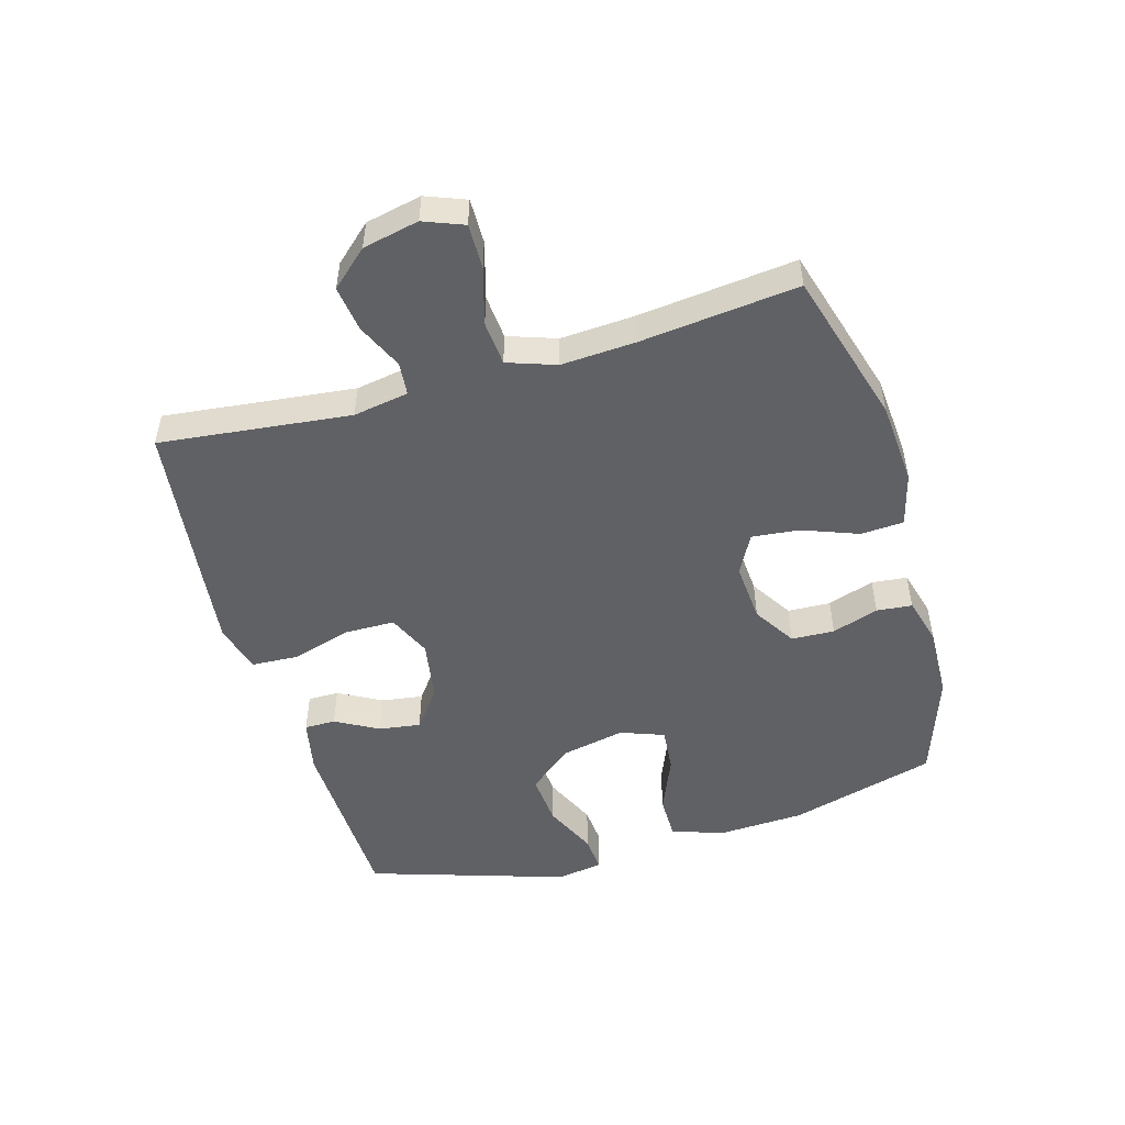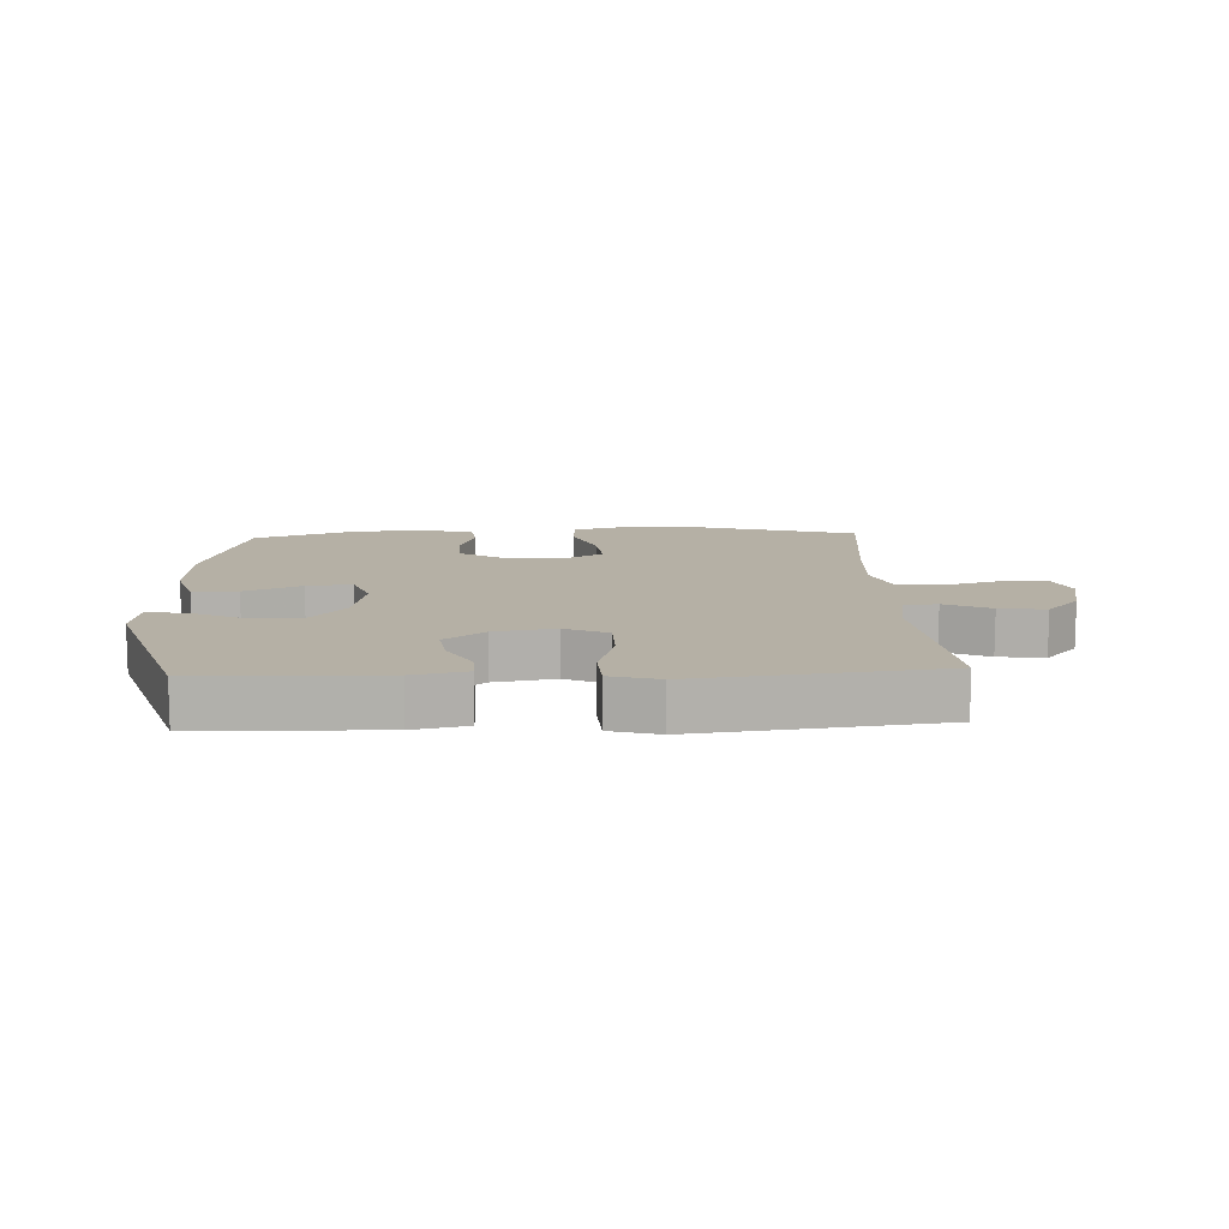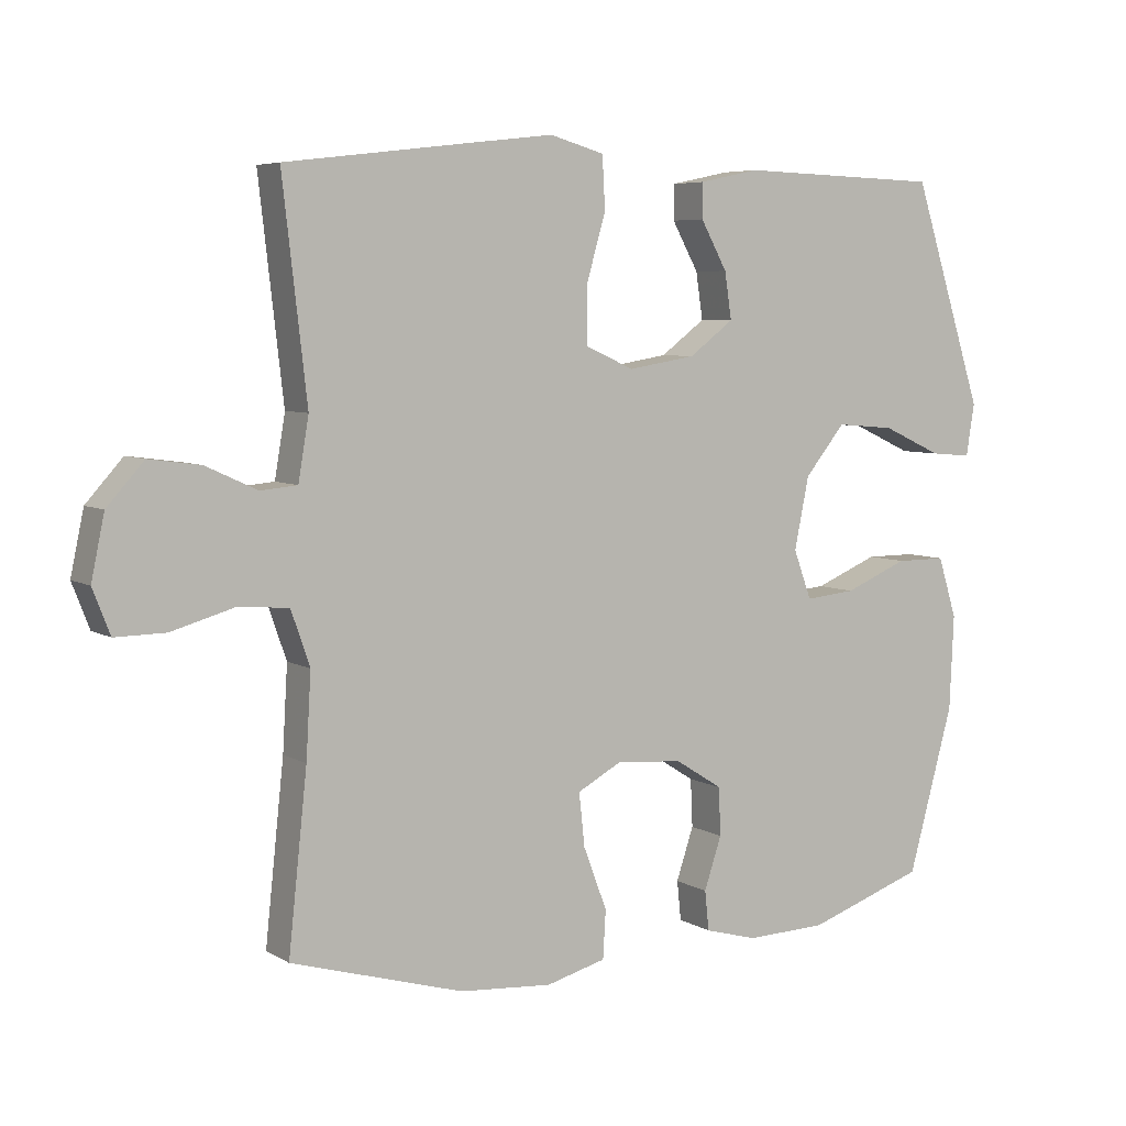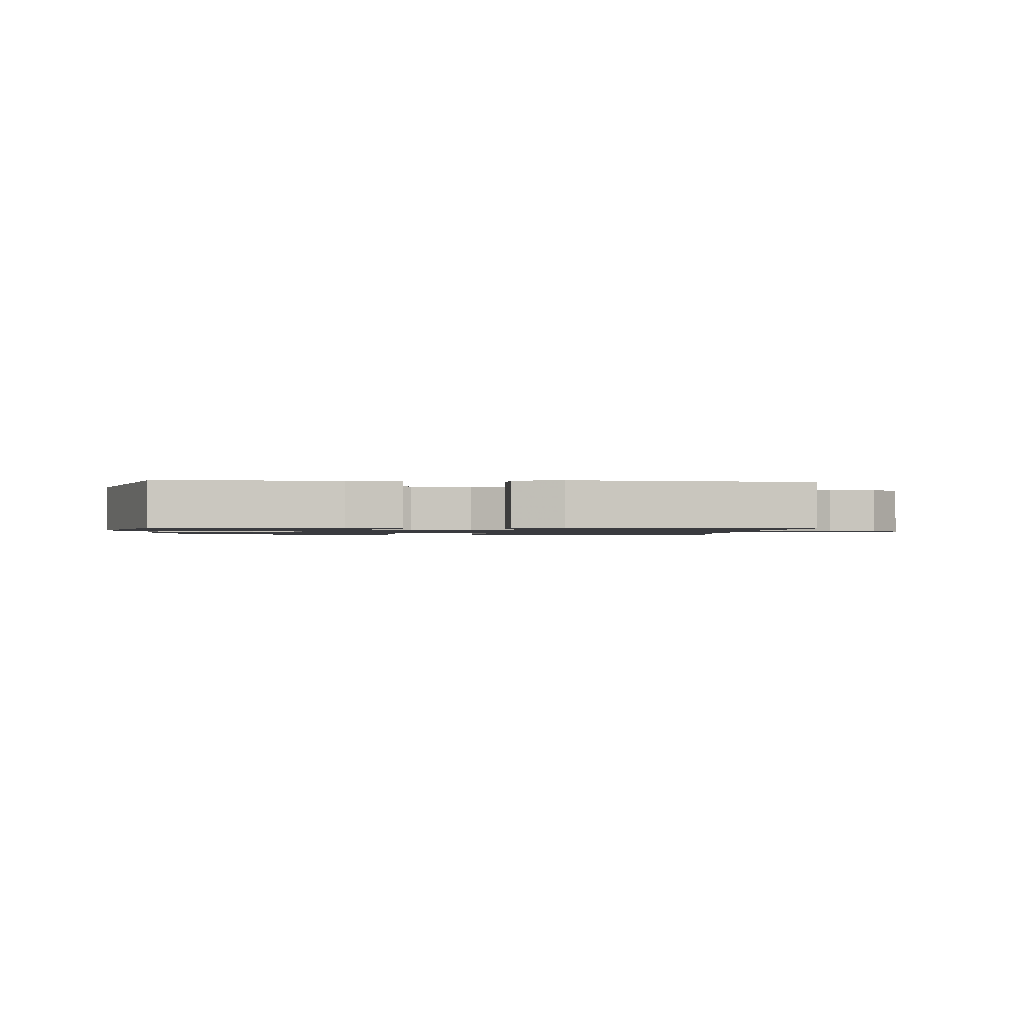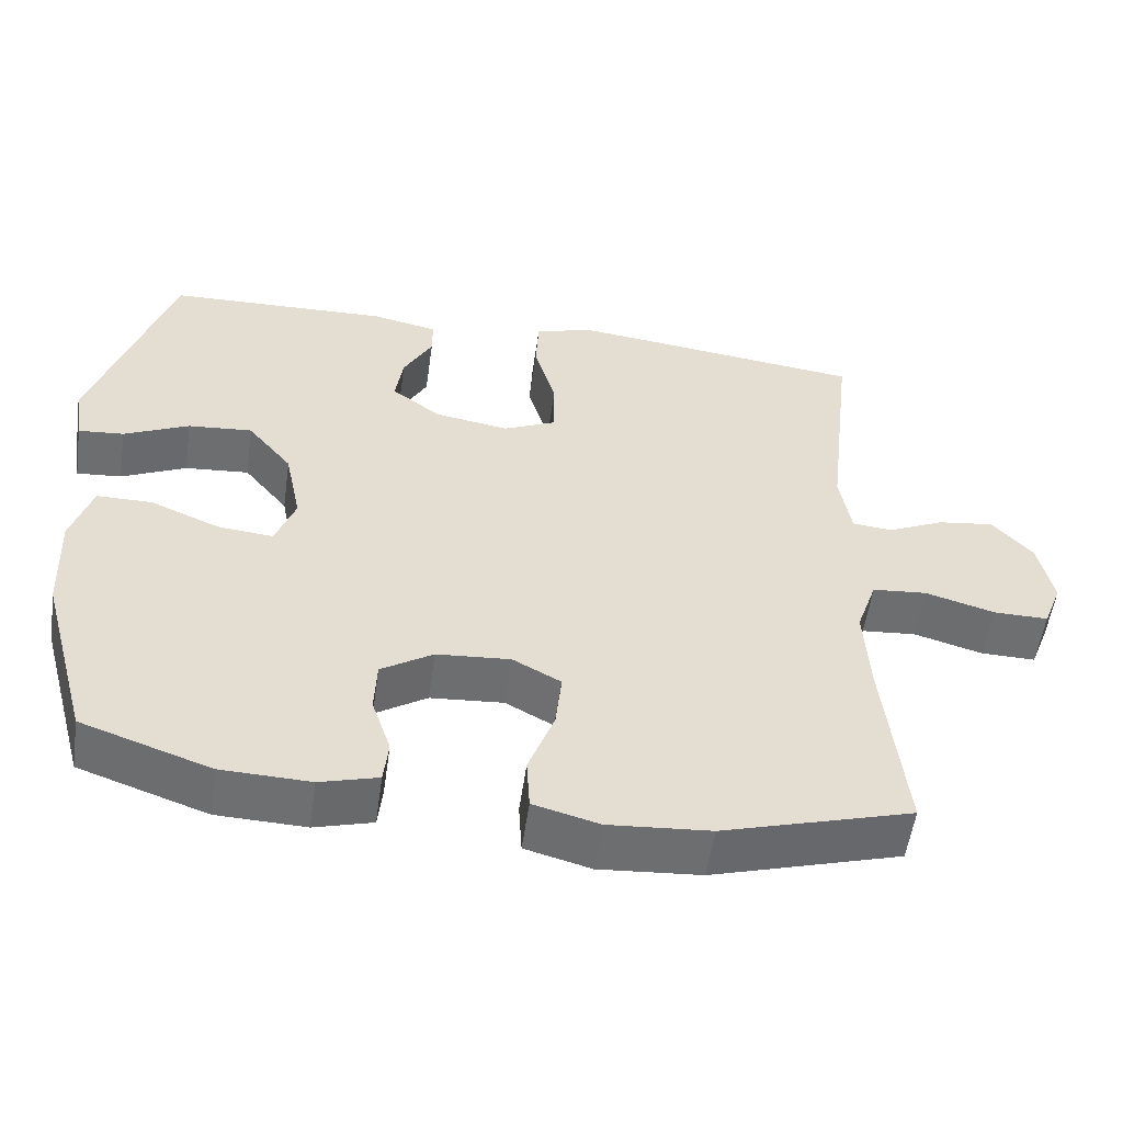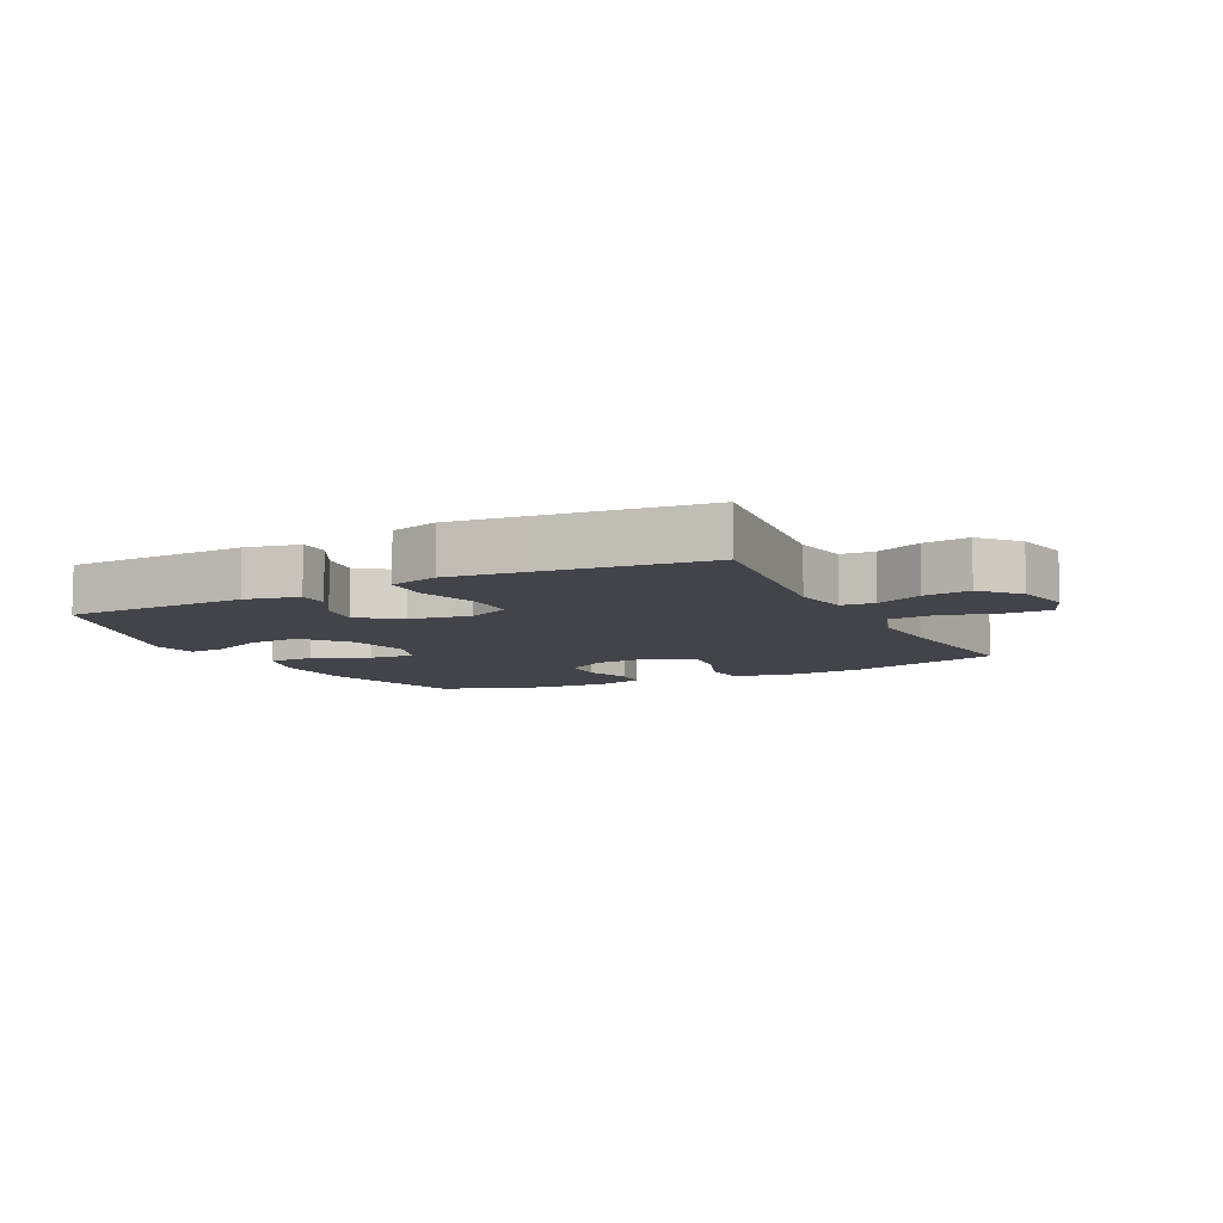
<metadata>
{"format":"obj","ext":"obj","renderer":"f3d","projection":"perspective","resolution":1024,"background":"white","views":[{"elev":-50.4,"azim":106.2,"up":"+Y"},{"elev":11.7,"azim":-2.6,"up":"+Y"},{"elev":5.9,"azim":149.0,"up":"+Z"},{"elev":-1.2,"azim":-4.0,"up":"+Y"},{"elev":-54.5,"azim":-8.1,"up":"+Z"},{"elev":-8.5,"azim":26.8,"up":"+Y"}]}
</metadata>
<code>
v -0.5 0.07 -0.5
v -0.565 0.07 -0.263
v -0.571 0.07 -0.128
v -0.544 0.07 -0.041
v -0.472 0.07 -0.041
v -0.381 0.07 -0.079
v -0.309 0.07 -0.086
v -0.283 0.07 -0.016
v -0.304 0.07 0.087
v -0.362 0.07 0.158
v -0.446 0.07 0.151
v -0.531 0.07 0.112
v -0.59 0.07 0.107
v -0.602 0.07 0.182
v -0.5 0.07 0.5
v -0.209 0.07 0.509
v -0.123 0.07 0.491
v -0.123 0.07 0.441
v -0.161 0.07 0.372
v -0.171 0.07 0.305
v -0.107 0.07 0.257
v -0.01 0.07 0.241
v 0.059 0.07 0.272
v 0.06 0.07 0.352
v 0.032 0.07 0.449
v 0.036 0.07 0.524
v 0.114 0.07 0.546
v 0.234 0.07 0.532
v 0.5 0.07 0.5
v 0.465 0.07 0.193
v 0.48 0.07 0.104
v 0.533 0.07 0.099
v 0.607 0.07 0.133
v 0.681 0.07 0.143
v 0.734 0.07 0.084
v 0.753 0.07 -0.006
v 0.728 0.07 -0.07
v 0.656 0.07 -0.069
v 0.565 0.07 -0.043
v 0.493 0.07 -0.049
v 0.466 0.07 -0.127
v 0.473 0.07 -0.247
v 0.5 0.07 -0.5
v 0.252 0.07 -0.572
v 0.119 0.07 -0.582
v 0.033 0.07 -0.559
v 0.029 0.07 -0.49
v 0.063 0.07 -0.4
v 0.071 0.07 -0.324
v 0.008 0.07 -0.29
v -0.088 0.07 -0.297
v -0.156 0.07 -0.34
v -0.159 0.07 -0.409
v -0.134 0.07 -0.484
v -0.14 0.07 -0.541
v -0.216 0.07 -0.562
v -0.332 0.07 -0.558
v -0.5 0 -0.5
v -0.565 0 -0.263
v -0.571 0 -0.128
v -0.544 0 -0.041
v -0.472 0 -0.041
v -0.381 0 -0.079
v -0.309 0 -0.086
v -0.283 0 -0.016
v -0.304 0 0.087
v -0.362 0 0.158
v -0.446 0 0.151
v -0.531 0 0.112
v -0.59 0 0.107
v -0.602 0 0.182
v -0.5 0 0.5
v -0.209 0 0.509
v -0.123 0 0.491
v -0.123 0 0.441
v -0.161 0 0.372
v -0.171 0 0.305
v -0.107 0 0.257
v -0.01 0 0.241
v 0.059 0 0.272
v 0.06 0 0.352
v 0.032 0 0.449
v 0.036 0 0.524
v 0.114 0 0.546
v 0.234 0 0.532
v 0.5 0 0.5
v 0.465 0 0.193
v 0.48 0 0.104
v 0.533 0 0.099
v 0.607 0 0.133
v 0.681 0 0.143
v 0.734 0 0.084
v 0.753 0 -0.006
v 0.728 0 -0.07
v 0.656 0 -0.069
v 0.565 0 -0.043
v 0.493 0 -0.049
v 0.466 0 -0.127
v 0.473 0 -0.247
v 0.5 0 -0.5
v 0.252 0 -0.572
v 0.119 0 -0.582
v 0.033 0 -0.559
v 0.029 0 -0.49
v 0.063 0 -0.4
v 0.071 0 -0.324
v 0.008 0 -0.29
v -0.088 0 -0.297
v -0.156 0 -0.34
v -0.159 0 -0.409
v -0.134 0 -0.484
v -0.14 0 -0.541
v -0.216 0 -0.562
v -0.332 0 -0.558
f 53 54 55 56
f 52 53 56 57
f 45 46 47 48
f 45 48 49
f 42 43 44 45
f 41 42 45 49
f 40 41 49 50
f 36 37 38 39
f 36 39 40
f 35 36 40
f 32 33 34 35
f 32 35 40 50
f 27 28 29 30
f 27 30 31
f 24 25 26 27
f 23 24 27 31
f 22 23 31
f 21 22 31
f 16 17 18 19
f 16 19 20
f 15 16 20
f 14 15 20 21
f 11 12 13 14
f 10 11 14 21
f 3 4 5 6
f 3 6 7
f 2 3 7
f 52 57 1 2
f 51 52 2 7
f 31 32 50 51
f 31 51 7 8
f 9 10 21 31
f 8 9 31
f 113 112 111 110
f 114 113 110 109
f 105 104 103 102
f 106 105 102
f 102 101 100 99
f 106 102 99 98
f 107 106 98 97
f 96 95 94 93
f 97 96 93
f 97 93 92
f 92 91 90 89
f 107 97 92 89
f 87 86 85 84
f 88 87 84
f 84 83 82 81
f 88 84 81 80
f 88 80 79
f 88 79 78
f 76 75 74 73
f 77 76 73
f 77 73 72
f 78 77 72 71
f 71 70 69 68
f 78 71 68 67
f 63 62 61 60
f 64 63 60
f 64 60 59
f 59 58 114 109
f 64 59 109 108
f 108 107 89 88
f 65 64 108 88
f 88 78 67 66
f 88 66 65
f 1 58 59 2
f 2 59 60 3
f 3 60 61 4
f 4 61 62 5
f 5 62 63 6
f 6 63 64 7
f 7 64 65 8
f 8 65 66 9
f 9 66 67 10
f 10 67 68 11
f 11 68 69 12
f 12 69 70 13
f 13 70 71 14
f 14 71 72 15
f 15 72 73 16
f 16 73 74 17
f 17 74 75 18
f 18 75 76 19
f 19 76 77 20
f 20 77 78 21
f 21 78 79 22
f 22 79 80 23
f 23 80 81 24
f 24 81 82 25
f 25 82 83 26
f 26 83 84 27
f 27 84 85 28
f 28 85 86 29
f 29 86 87 30
f 30 87 88 31
f 31 88 89 32
f 32 89 90 33
f 33 90 91 34
f 34 91 92 35
f 35 92 93 36
f 36 93 94 37
f 37 94 95 38
f 38 95 96 39
f 39 96 97 40
f 40 97 98 41
f 41 98 99 42
f 42 99 100 43
f 43 100 101 44
f 44 101 102 45
f 45 102 103 46
f 46 103 104 47
f 47 104 105 48
f 48 105 106 49
f 49 106 107 50
f 50 107 108 51
f 51 108 109 52
f 52 109 110 53
f 53 110 111 54
f 54 111 112 55
f 55 112 113 56
f 56 113 114 57
f 57 114 58 1

</code>
